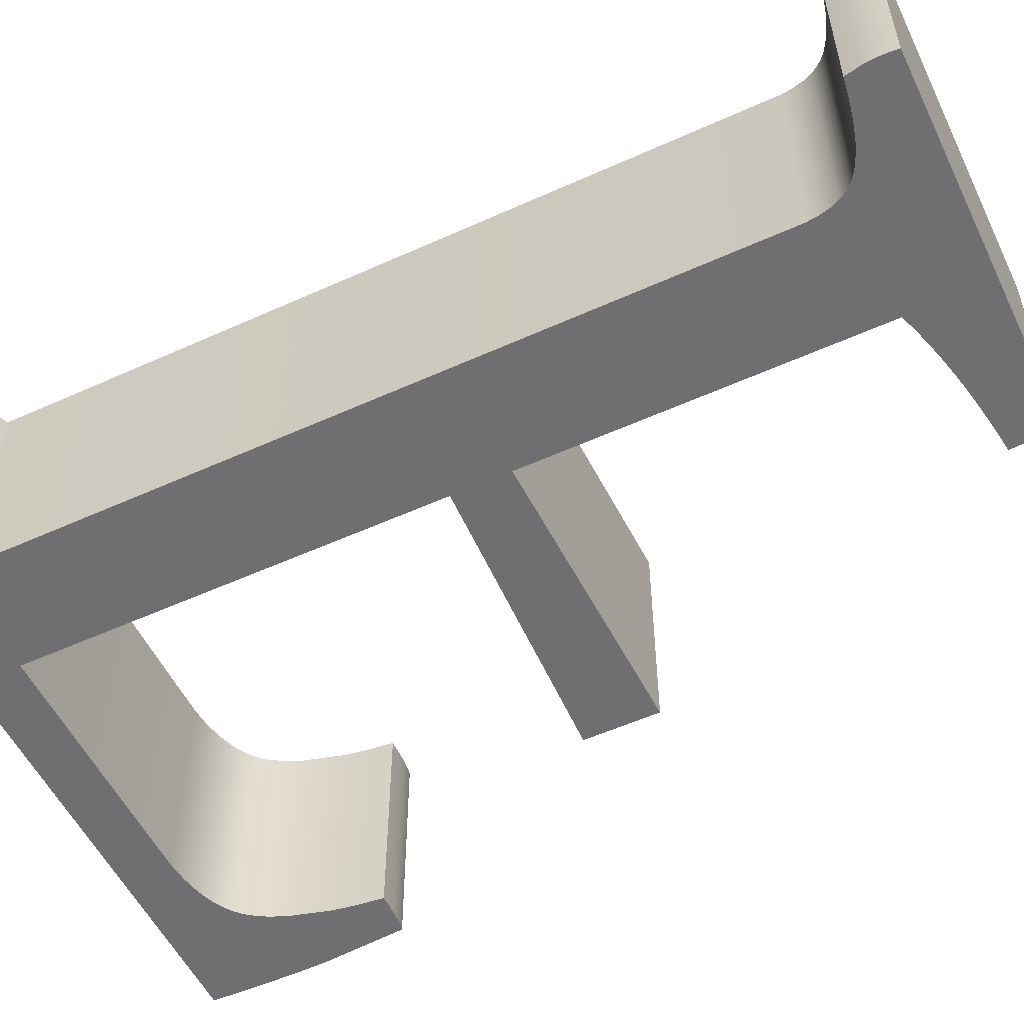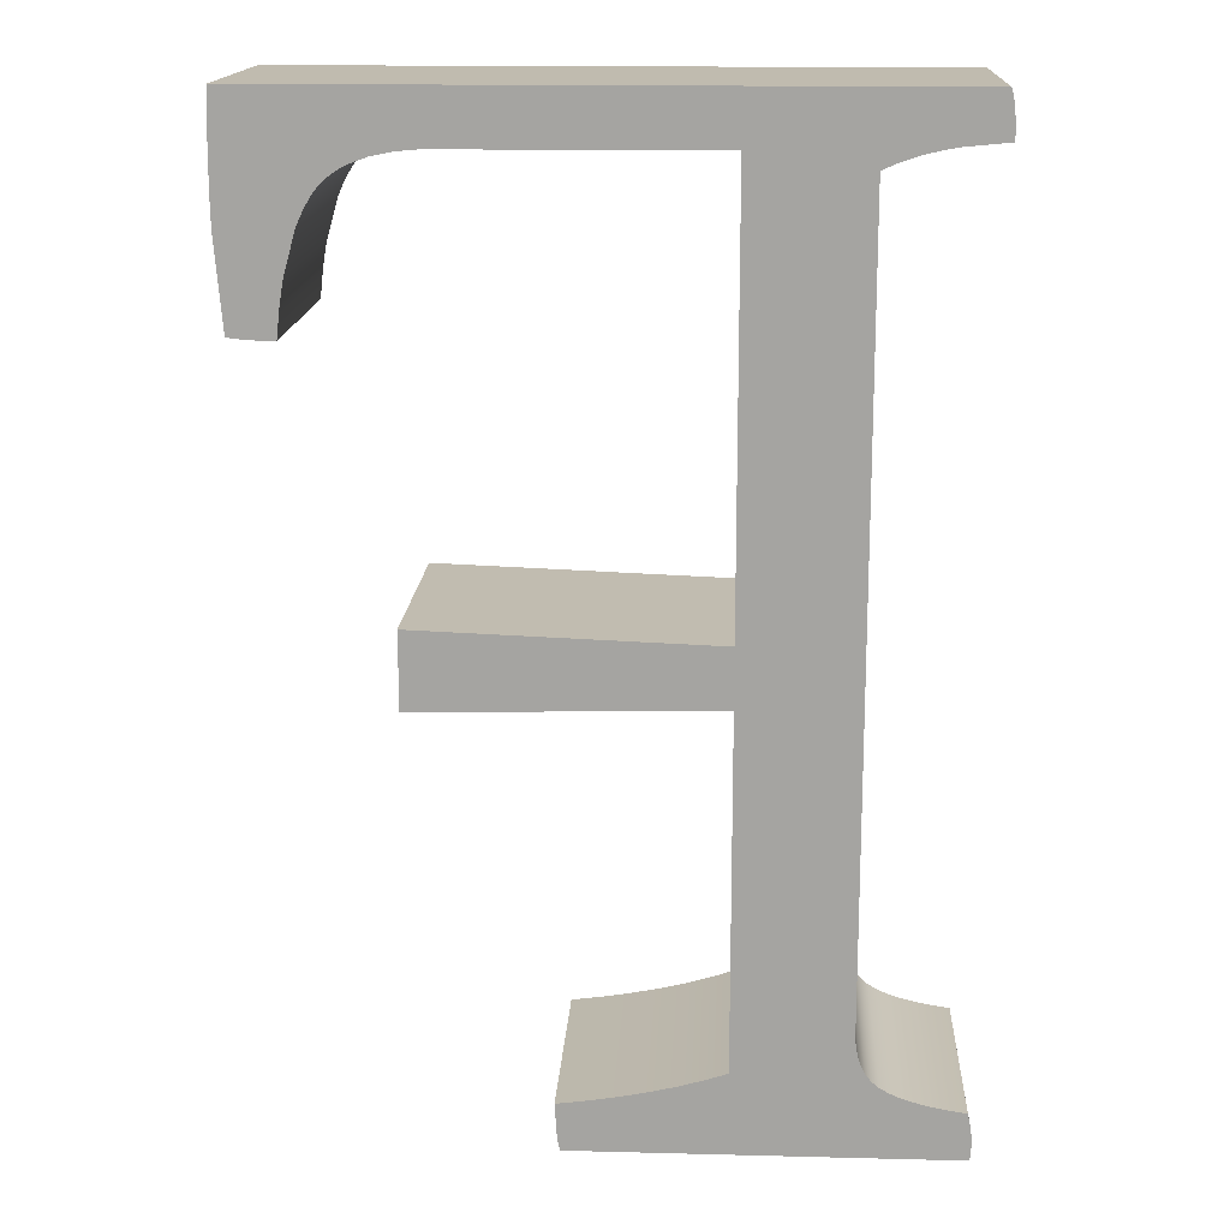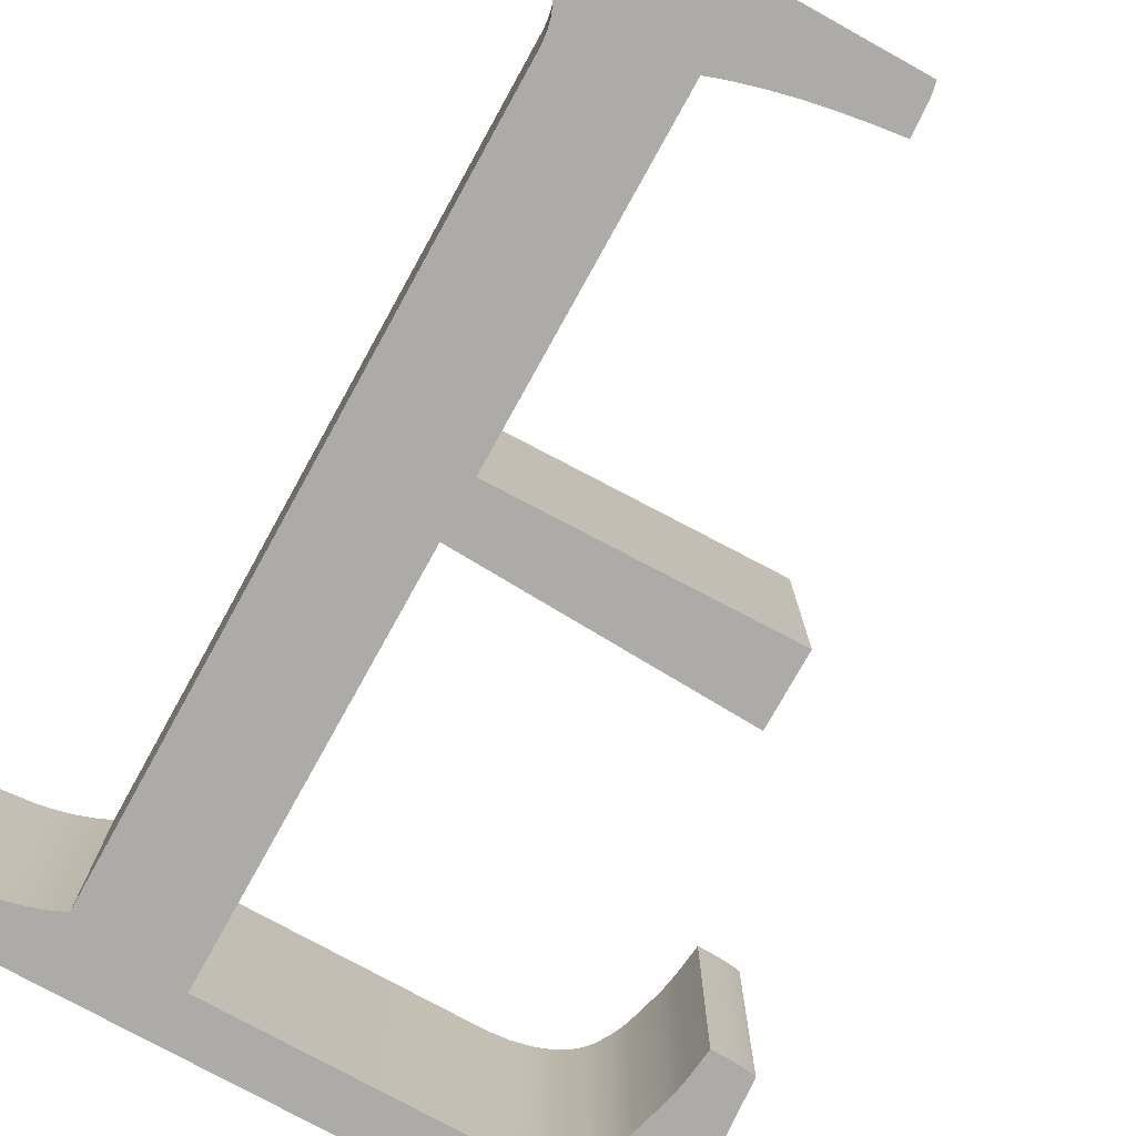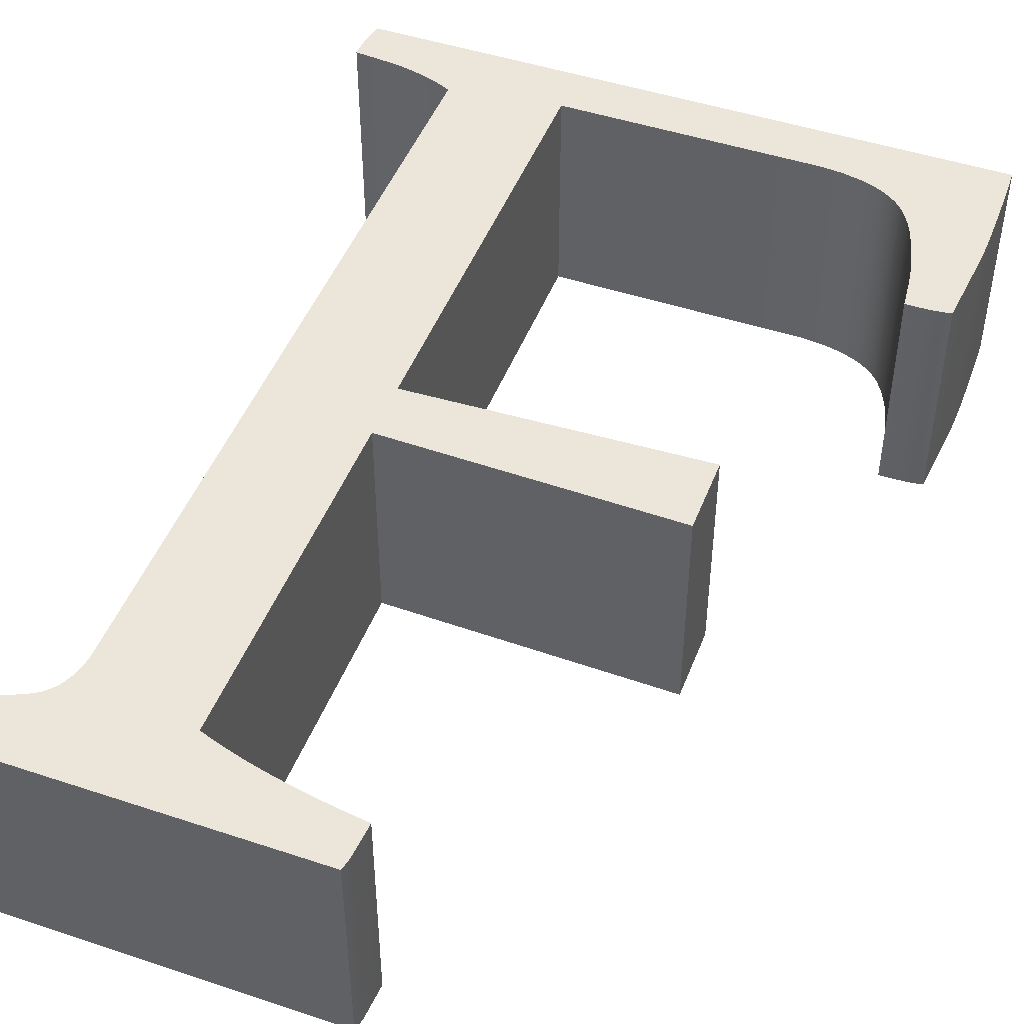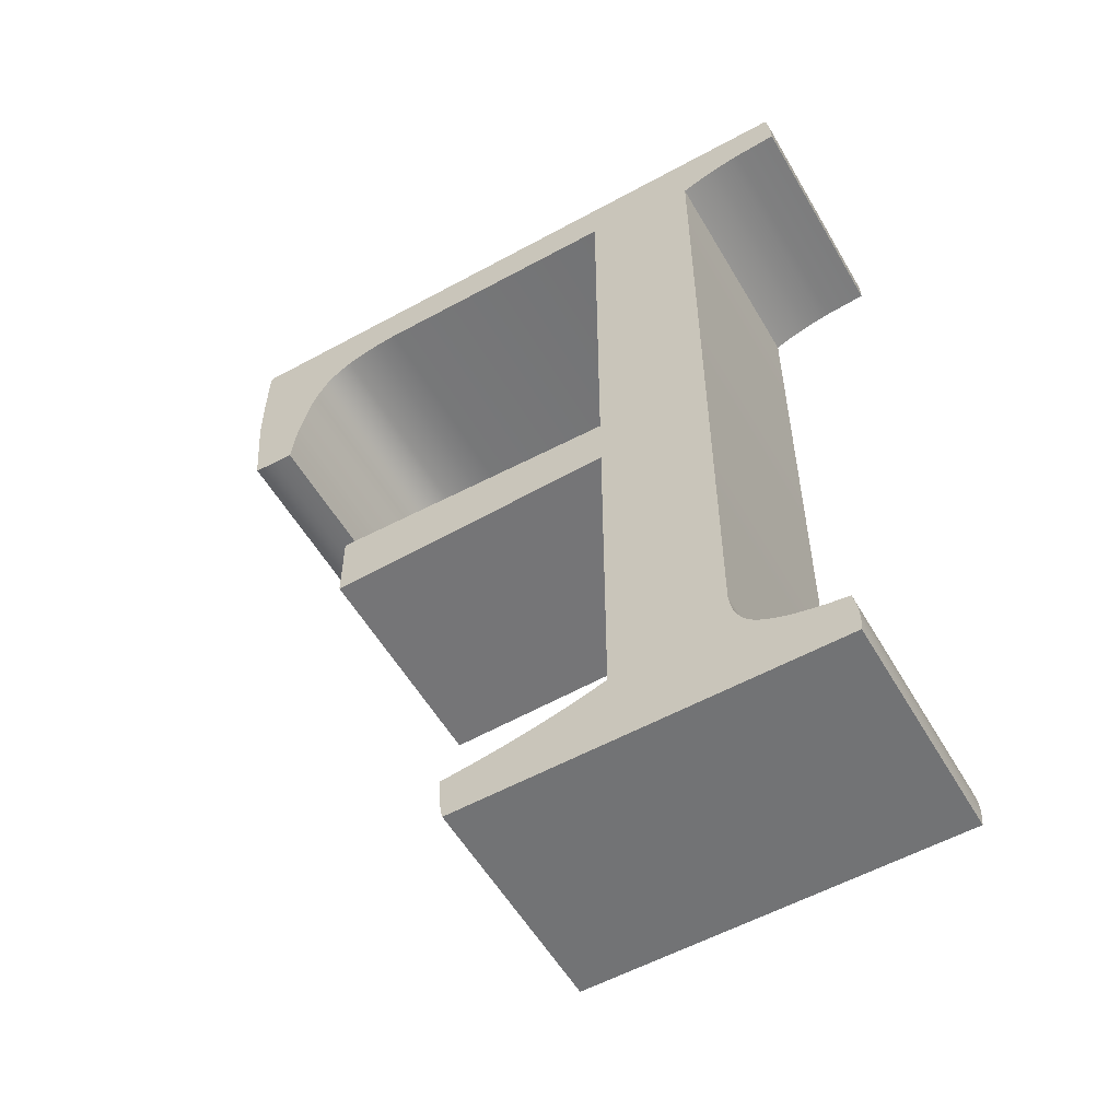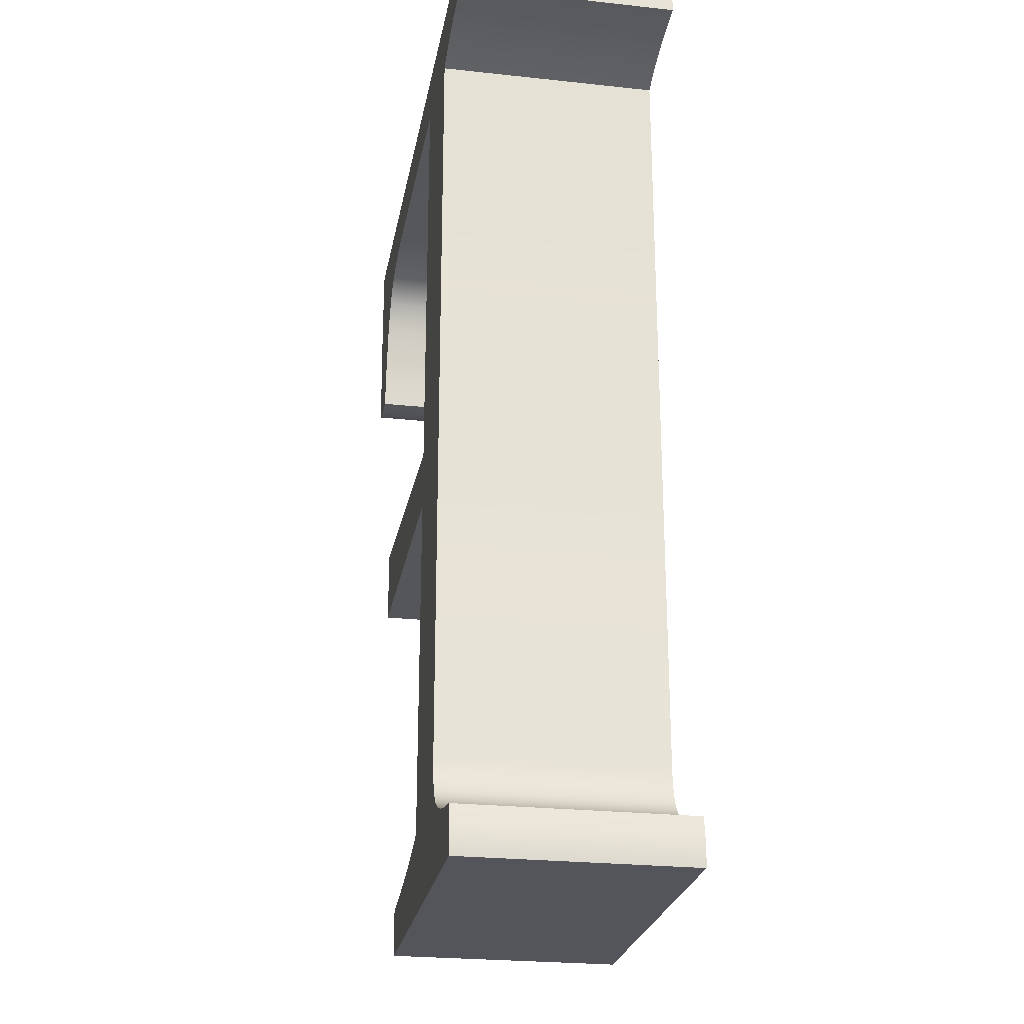
<metadata>
{"format":"obj","ext":"obj","renderer":"f3d","projection":"perspective","resolution":1024,"background":"white","views":[{"elev":-54.7,"azim":-64.4,"up":"+Z"},{"elev":16.1,"azim":-177.0,"up":"+Y"},{"elev":-76.2,"azim":-29.0,"up":"+Z"},{"elev":47.3,"azim":20.6,"up":"+Z"},{"elev":-55.9,"azim":-150.1,"up":"+Y"},{"elev":-24.9,"azim":-100.0,"up":"+Y"}]}
</metadata>
<code>
o F_.001_Curve.162
v 0.1464 0.427 0.05
v -0.145 0.427 0.05
v 0.1468 0.4161 0.05
v 0.1464 0.427 -0.05
v 0.1468 0.4161 -0.05
v -0.145 0.427 -0.05
v -0.1453 0.4259 -0.05
v -0.1456 0.4247 -0.05
v -0.1459 0.4234 -0.05
v -0.1462 0.422 -0.05
v -0.1466 0.4189 -0.05
v -0.1462 0.422 0.05
v -0.1466 0.4189 0.05
v -0.1459 0.4234 0.05
v -0.1456 0.4247 0.05
v -0.1453 0.4259 0.05
v -0.1469 0.4155 0.05
v -0.147 0.4116 0.05
v -0.1471 0.4074 0.05
v -0.1284 0.4056 0.05
v -0.1471 0.4074 -0.05
v -0.147 0.4116 -0.05
v -0.1284 0.4056 -0.05
v -0.1241 0.4049 -0.05
v -0.12 0.4041 -0.05
v -0.1161 0.4032 -0.05
v -0.1123 0.4021 -0.05
v -0.1053 0.3997 -0.05
v -0.1123 0.4021 0.05
v -0.1161 0.4032 0.05
v -0.1053 0.3997 0.05
v -0.09888 0.3969 0.05
v -0.09895 0.05307 0.05
v -0.09888 0.3969 -0.05
v -0.09895 0.05307 -0.05
v -0.09952 0.04782 -0.05
v -0.1006 0.04317 -0.05
v -0.09952 0.04782 0.05
v -0.1006 0.04317 0.05
v -0.1023 0.03909 0.05
v -0.1034 0.03727 0.05
v -0.1023 0.03909 -0.05
v -0.1034 0.03727 -0.05
v -0.1046 0.0356 -0.05
v -0.1059 0.03407 -0.05
v -0.1046 0.0356 0.05
v -0.1059 0.03407 0.05
v -0.1074 0.03268 0.05
v -0.109 0.03145 0.05
v -0.1074 0.03268 -0.05
v -0.109 0.03145 -0.05
v -0.1128 0.02921 -0.05
v -0.1175 0.02718 -0.05
v -0.1128 0.02921 0.05
v -0.1175 0.02718 0.05
v -0.1202 0.02623 0.05
v -0.1231 0.02533 0.05
v -0.1295 0.02368 0.05
v -0.1331 0.02293 0.05
v -0.1295 0.02368 -0.05
v -0.1231 0.02533 -0.05
v -0.1331 0.02293 -0.05
v -0.1368 0.02223 -0.05
v -0.1408 0.02157 -0.05
v -0.145 0.02096 -0.05
v -0.1464 0.01398 -0.05
v -0.145 0.02096 0.05
v -0.1408 0.02157 0.05
v -0.1464 0.01398 0.05
v -0.1468 0.01048 0.05
v -0.1468 0.008735 0.05
v -0.1469 0.006988 0.05
v -0.1468 0.005241 0.05
v -0.1468 0.003494 0.05
v -0.1468 0.005241 -0.05
v -0.1469 0.006988 -0.05
v -0.1468 0.003494 -0.05
v -0.1466 0.001747 -0.05
v -0.1464 0 -0.05
v 0.01992 0 -0.05
v -0.1464 -0 0.05
v -0.1466 0.001747 0.05
v 0.01992 -0 0.05
v 0.02025 0.001427 0.05
v 0.02056 0.002912 0.05
v 0.02083 0.004455 0.05
v 0.02108 0.006056 0.05
v 0.02201 0.02096 0.05
v 0.02108 0.006056 -0.05
v 0.02201 0.02096 -0.05
v 0.02083 0.004455 -0.05
v 0.02056 0.002912 -0.05
v 0.02025 0.001427 -0.05
v 0.008405 0.02275 -0.05
v -0.004465 0.02485 -0.05
v -0.0166 0.02725 -0.05
v -0.02799 0.02997 -0.05
v -0.03865 0.033 -0.05
v -0.02799 0.02997 0.05
v -0.03865 0.033 0.05
v -0.0166 0.02725 0.05
v -0.004465 0.02485 0.05
v 0.008405 0.02275 0.05
v -0.0437 0.03463 0.05
v -0.04857 0.03634 0.05
v -0.04857 0.1901 0.05
v -0.04857 0.03634 -0.05
v -0.04857 0.1901 -0.05
v -0.0437 0.03463 -0.05
v 0.08141 0.1873 -0.05
v 0.08141 0.2208 -0.05
v 0.08141 0.1873 0.05
v 0.08141 0.2208 0.05
v -0.04857 0.2159 0.05
v -0.04857 0.4039 0.05
v -0.04857 0.2159 -0.05
v -0.04857 0.4039 -0.05
v 0.06868 0.4038 -0.05
v 0.06868 0.4038 0.05
v 0.07866 0.4029 -0.05
v 0.08743 0.4011 -0.05
v 0.07866 0.4029 0.05
v 0.08743 0.4011 0.05
v 0.095 0.3984 0.05
v 0.09834 0.3968 0.05
v 0.095 0.3984 -0.05
v 0.09834 0.3968 -0.05
v 0.1014 0.3949 -0.05
v 0.1041 0.3928 -0.05
v 0.1014 0.3949 0.05
v 0.1041 0.3928 0.05
v 0.1065 0.3904 0.05
v 0.1087 0.3878 0.05
v 0.1065 0.3904 -0.05
v 0.1087 0.3878 -0.05
v 0.1124 0.3818 -0.05
v 0.1157 0.3746 -0.05
v 0.1124 0.3818 0.05
v 0.1157 0.3746 0.05
v 0.1208 0.3562 0.05
v 0.1218 0.3508 0.05
v 0.1208 0.3562 -0.05
v 0.1218 0.3508 -0.05
v 0.1226 0.345 -0.05
v 0.124 0.3326 -0.05
v 0.1289 0.3327 -0.05
v 0.124 0.3326 0.05
v 0.1289 0.3327 0.05
v 0.1226 0.345 0.05
v 0.133 0.3328 0.05
v 0.1366 0.333 0.05
v 0.1419 0.3336 0.05
v 0.1366 0.333 -0.05
v 0.1419 0.3336 -0.05
v 0.133 0.3328 -0.05
v 0.1436 0.334 -0.05
v 0.1436 0.334 0.05
v 0.1467 0.3715 -0.05
v 0.1467 0.3715 0.05
v 0.1469 0.3758 -0.05
v 0.147 0.38 -0.05
v 0.1471 0.3841 -0.05
v 0.1471 0.3882 -0.05
v 0.147 0.4032 -0.05
v 0.1469 0.3758 0.05
v 0.147 0.38 0.05
v 0.1471 0.3841 0.05
v 0.1471 0.3882 0.05
v 0.147 0.4032 0.05
v -0.1468 0.008735 -0.05
v -0.1468 0.01048 -0.05
v -0.1368 0.02223 0.05
v -0.1202 0.02623 -0.05
v -0.12 0.4041 0.05
v -0.1241 0.4049 0.05
v -0.1469 0.4155 -0.05
f 1 6 2
f 122 123 1
f 162 163 167
f 129 128 5
f 14 15 8
f 18 17 176
f 21 20 19
f 25 26 174
f 27 31 29
f 28 32 31
f 34 33 32
f 35 38 33
f 36 39 38
f 37 40 39
f 40 43 41
f 41 44 46
f 46 45 47
f 47 50 48
f 48 51 49
f 51 54 49
f 52 55 54
f 61 58 57
f 68 172 63
f 65 69 67
f 76 75 73
f 74 75 77
f 81 80 83
f 86 85 92
f 87 90 88
f 103 90 94
f 100 97 98
f 105 108 106
f 108 112 106
f 112 111 113
f 113 116 114
f 114 117 115
f 115 118 119
f 119 120 122
f 122 121 123
f 123 126 124
f 124 127 125
f 125 128 130
f 130 129 131
f 131 134 132
f 132 135 133
f 135 138 133
f 136 139 138
f 139 142 140
f 144 147 149
f 148 145 146
f 151 154 152
f 152 156 157
f 157 158 159
f 1 4 6
f 106 112 114
f 112 113 114
f 105 106 33
f 106 114 33
f 114 115 32
f 33 114 32
f 149 147 148
f 148 150 149
f 150 151 149
f 151 152 149
f 152 157 149
f 157 159 141
f 159 165 139
f 140 159 139
f 165 166 139
f 166 167 139
f 167 168 138
f 168 169 138
f 167 138 139
f 169 3 132
f 3 1 130
f 169 132 133
f 1 2 115
f 2 16 20
f 115 2 31
f 16 15 20
f 15 14 20
f 14 12 20
f 12 13 20
f 13 17 20
f 17 18 20
f 18 19 20
f 20 175 2
f 2 174 30
f 159 140 141
f 149 157 141
f 174 2 175
f 138 169 133
f 2 30 29
f 2 29 31
f 132 3 131
f 131 3 130
f 68 67 69
f 69 70 172
f 70 71 172
f 172 71 59
f 71 72 59
f 72 73 59
f 73 74 59
f 74 82 58
f 82 81 58
f 81 83 99
f 57 81 56
f 83 84 103
f 84 85 103
f 85 86 103
f 86 87 103
f 87 88 103
f 103 102 83
f 74 58 59
f 81 57 58
f 172 68 69
f 83 102 101
f 83 101 99
f 99 100 81
f 56 81 55
f 55 81 54
f 100 104 81
f 104 105 54
f 54 81 104
f 49 54 105
f 48 49 105
f 47 48 105
f 46 47 105
f 41 46 105
f 40 41 105
f 39 40 105
f 38 39 105
f 33 38 105
f 31 32 115
f 125 130 1
f 1 115 119
f 124 125 1
f 123 124 1
f 1 119 122
f 3 169 5
f 169 168 164
f 3 5 4
f 167 166 161
f 166 165 160
f 160 165 158
f 1 3 4
f 165 159 158
f 5 169 164
f 168 167 163
f 163 164 168
f 166 160 161
f 161 162 167
f 80 79 97
f 79 78 60
f 61 79 60
f 78 77 60
f 77 75 62
f 60 77 62
f 75 76 62
f 76 170 62
f 170 171 63
f 171 66 63
f 170 63 62
f 66 65 64
f 66 64 63
f 79 61 173
f 92 93 94
f 93 80 94
f 89 91 94
f 91 92 94
f 94 90 89
f 95 94 80
f 96 95 80
f 97 96 80
f 79 173 53
f 98 97 79
f 98 79 109
f 109 79 52
f 79 53 52
f 107 109 52
f 111 110 116
f 110 108 116
f 107 52 51
f 117 116 34
f 116 108 35
f 107 51 50
f 107 50 45
f 116 35 34
f 108 107 35
f 107 45 44
f 107 44 43
f 107 43 42
f 107 42 37
f 107 37 36
f 107 36 35
f 117 34 28
f 117 28 6
f 28 27 6
f 27 26 6
f 26 25 6
f 6 25 24
f 118 117 4
f 6 24 23
f 6 23 7
f 7 23 8
f 23 21 22
f 22 176 23
f 176 11 23
f 11 10 23
f 10 9 23
f 9 8 23
f 6 4 117
f 4 5 128
f 5 164 134
f 134 164 135
f 164 163 136
f 163 162 136
f 136 162 137
f 162 161 137
f 161 160 137
f 160 158 137
f 158 156 143
f 142 158 143
f 156 154 144
f 154 153 144
f 153 155 144
f 155 146 144
f 146 145 144
f 144 143 156
f 158 142 137
f 120 118 4
f 121 120 4
f 126 121 4
f 164 136 135
f 127 126 4
f 128 127 4
f 5 134 129
f 15 16 8
f 16 2 8
f 2 6 7
f 8 9 12
f 9 10 12
f 2 7 8
f 12 14 8
f 17 13 176
f 13 12 11
f 176 13 11
f 12 10 11
f 176 22 18
f 22 21 19
f 19 18 22
f 21 23 20
f 29 30 27
f 30 174 26
f 27 30 26
f 175 20 23
f 174 175 24
f 175 23 24
f 24 25 174
f 27 28 31
f 28 34 32
f 34 35 33
f 35 36 38
f 36 37 39
f 37 42 40
f 40 42 43
f 41 43 44
f 46 44 45
f 47 45 50
f 48 50 51
f 51 52 54
f 52 53 55
f 57 56 61
f 56 55 173
f 61 56 173
f 55 53 173
f 61 60 58
f 172 59 63
f 59 58 62
f 63 59 62
f 58 60 62
f 63 64 68
f 64 65 67
f 67 68 64
f 65 66 69
f 70 69 66
f 171 170 71
f 170 76 71
f 70 66 171
f 73 72 76
f 72 71 76
f 71 70 171
f 81 82 79
f 82 74 79
f 74 73 75
f 77 78 74
f 78 79 74
f 81 79 80
f 85 84 92
f 84 83 92
f 83 80 93
f 92 91 87
f 91 89 87
f 83 93 92
f 87 86 92
f 87 89 90
f 97 99 101
f 102 103 94
f 103 88 90
f 97 101 96
f 101 102 96
f 94 95 102
f 95 96 102
f 105 104 107
f 104 100 109
f 107 104 109
f 100 99 97
f 98 109 100
f 105 107 108
f 108 110 112
f 112 110 111
f 113 111 116
f 114 116 117
f 115 117 118
f 119 118 120
f 122 120 121
f 123 121 126
f 124 126 127
f 125 127 128
f 130 128 129
f 131 129 134
f 132 134 135
f 135 136 138
f 136 137 139
f 139 137 142
f 149 141 144
f 141 140 143
f 144 141 143
f 140 142 143
f 144 145 147
f 151 150 153
f 150 148 155
f 153 150 155
f 148 147 145
f 146 155 148
f 151 153 154
f 152 154 156
f 157 156 158

</code>
